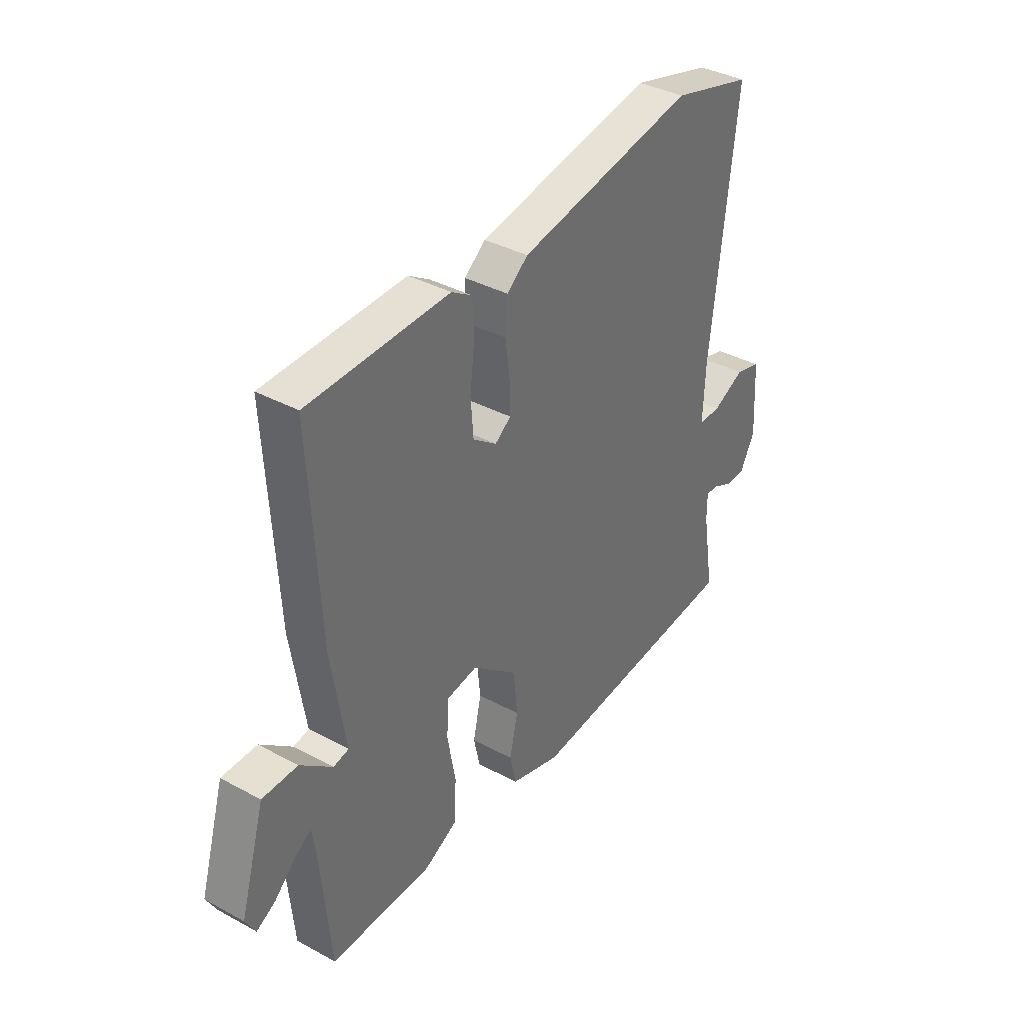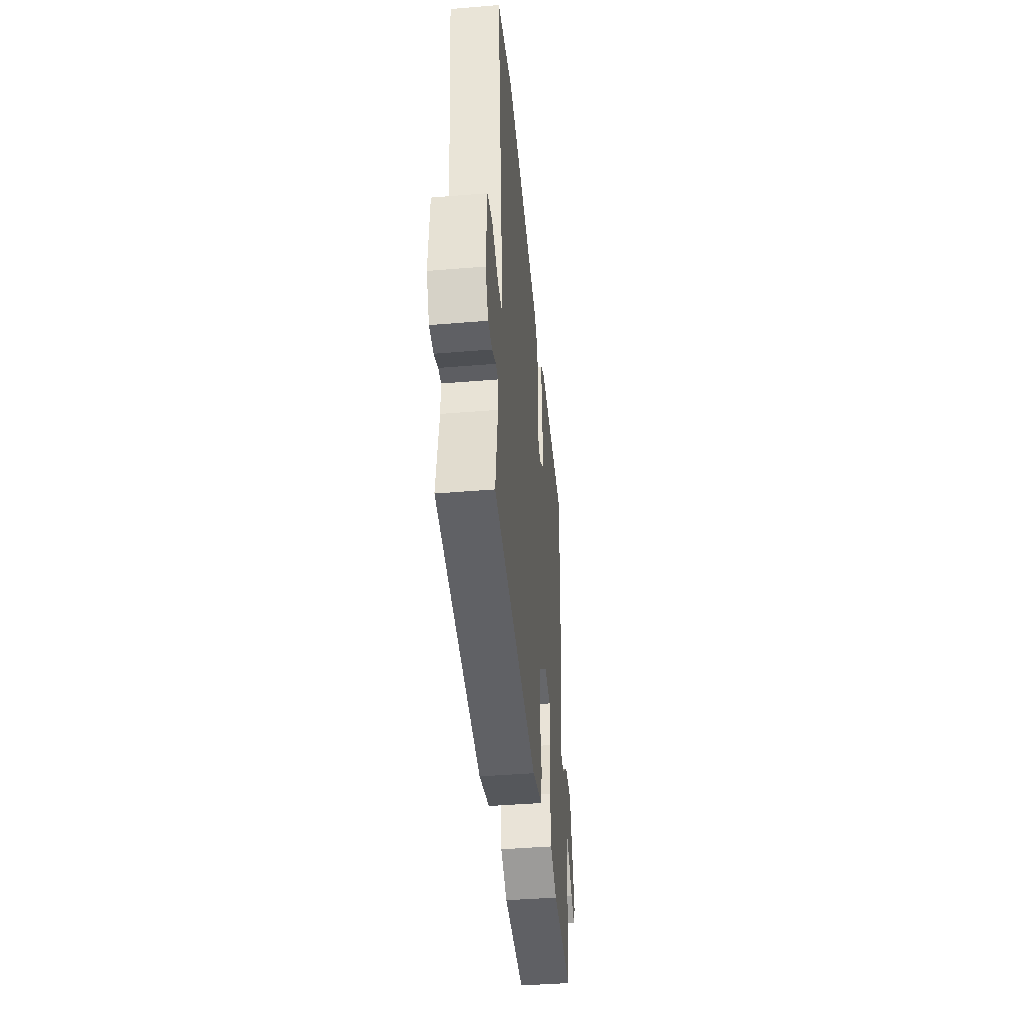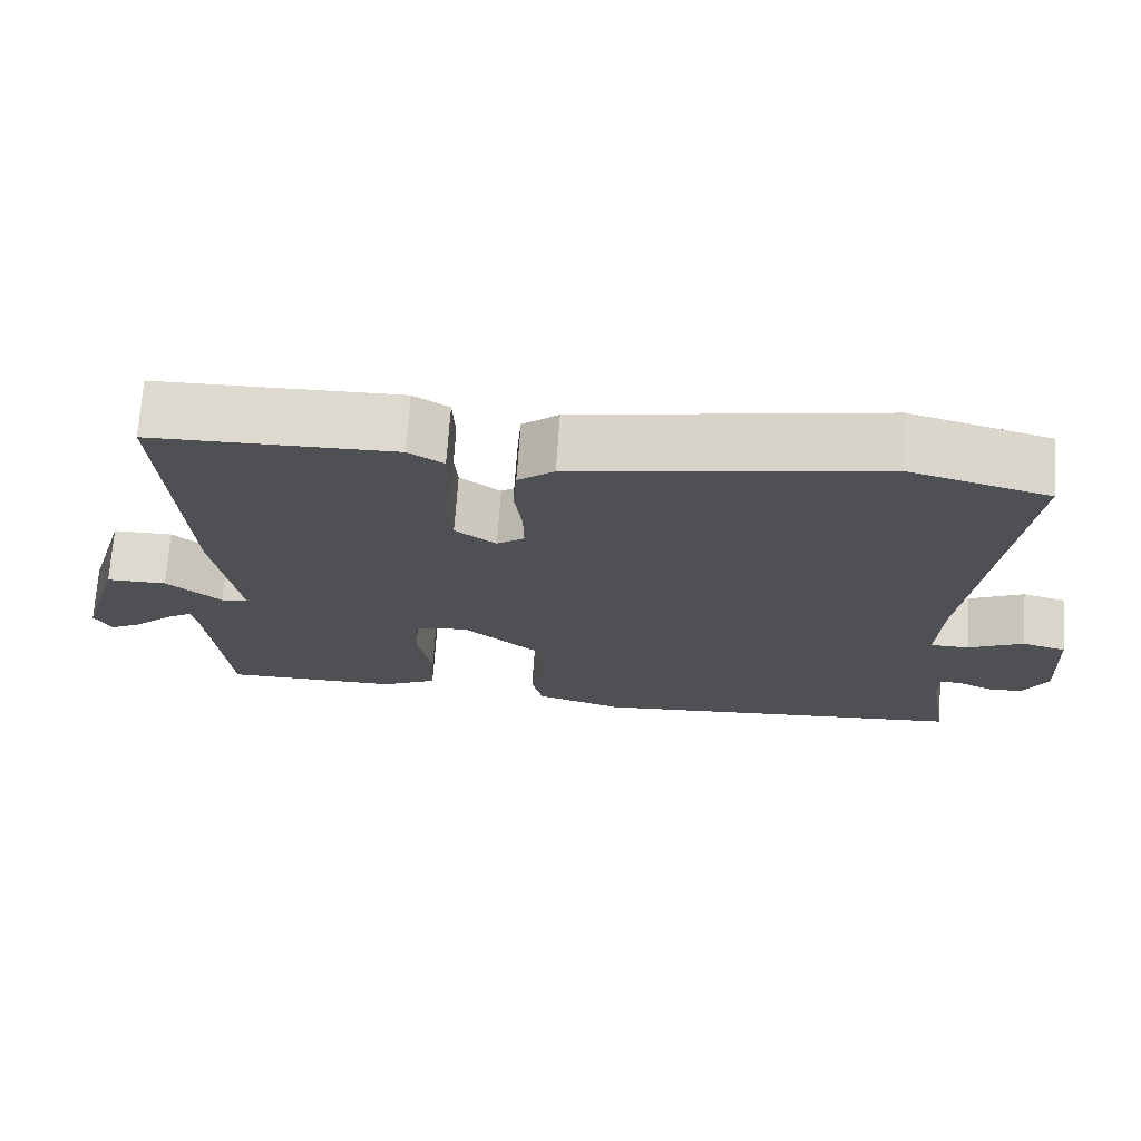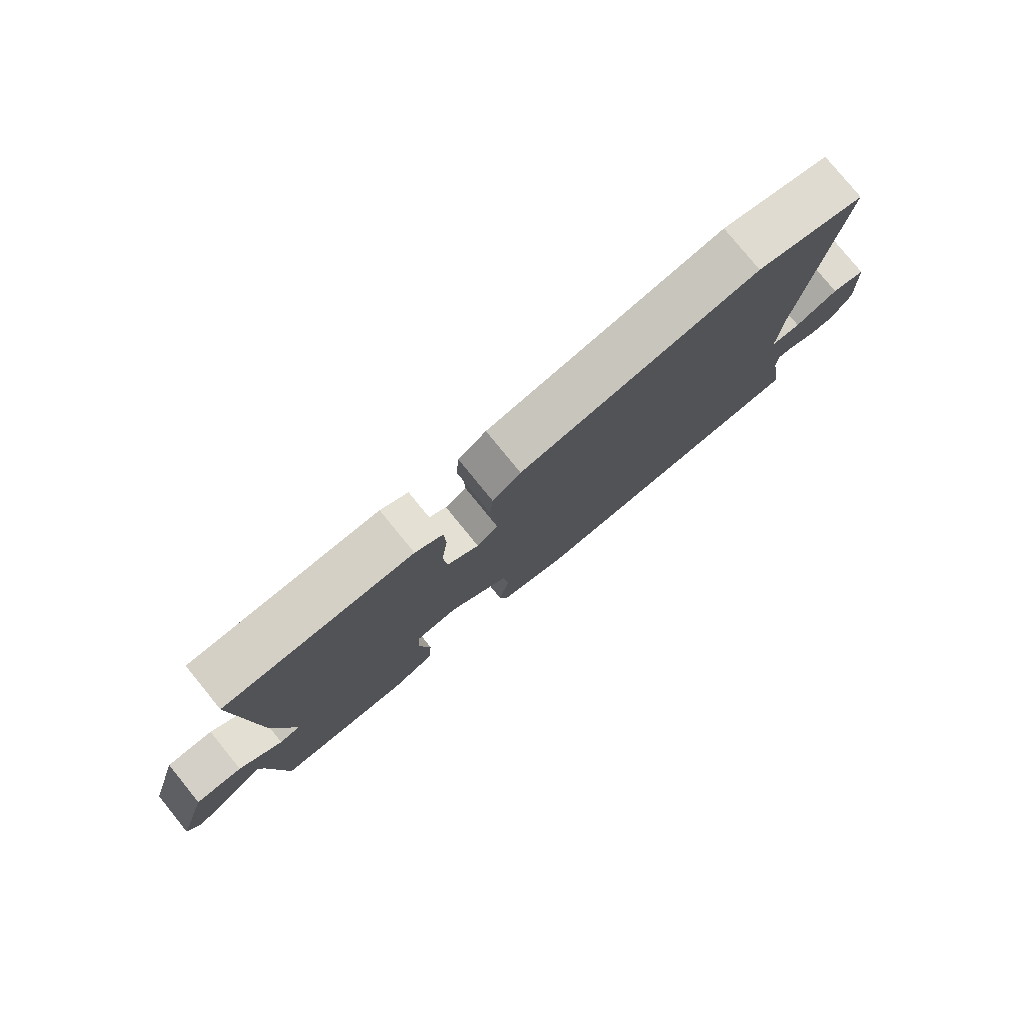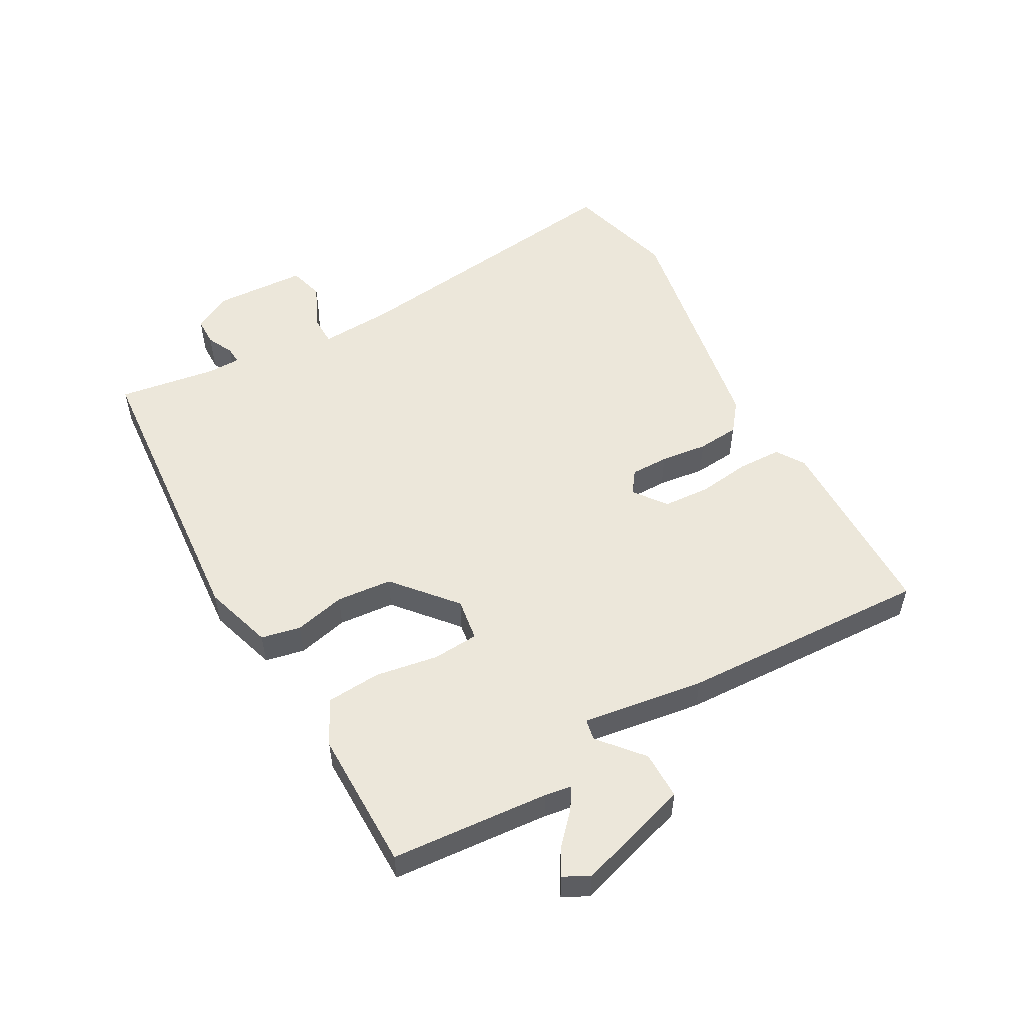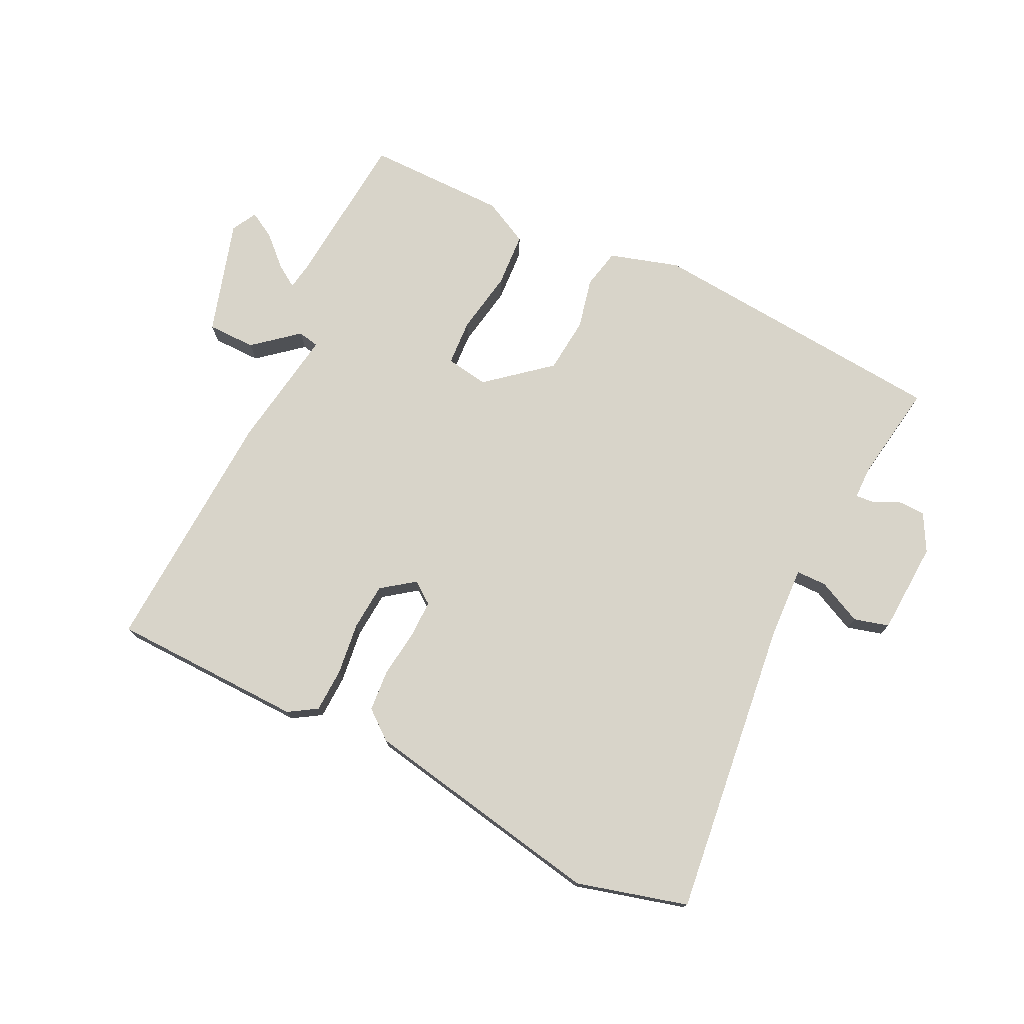
<metadata>
{"format":"obj","ext":"obj","renderer":"f3d","projection":"perspective","resolution":1024,"background":"white","views":[{"elev":37.3,"azim":-55.1,"up":"+Z"},{"elev":-43.2,"azim":95.6,"up":"+Z"},{"elev":71.4,"azim":4.1,"up":"+Z"},{"elev":79.2,"azim":-39.2,"up":"+Z"},{"elev":53.3,"azim":-119.9,"up":"+Y"},{"elev":75.1,"azim":25.7,"up":"+Y"}]}
</metadata>
<code>
v -0.498 0.07 0.481
v -0.19 0.07 0.49
v -0.145 0.07 0.462
v -0.142 0.07 0.392
v -0.152 0.07 0.308
v -0.146 0.07 0.233
v -0.094 0.07 0.195
v -0.059 0.07 0.221
v -0.06 0.07 0.282
v -0.07 0.07 0.357
v -0.065 0.07 0.424
v -0.019 0.07 0.461
v 0.369 0.07 0.535
v 0.546 0.07 0.488
v 0.492 0.07 0.014
v 0.487 0.07 -0.103
v 0.536 0.07 -0.103
v 0.606 0.07 -0.069
v 0.662 0.07 -0.084
v 0.671 0.07 -0.232
v 0.639 0.07 -0.292
v 0.594 0.07 -0.293
v 0.552 0.07 -0.273
v 0.524 0.07 -0.271
v 0.524 0.07 -0.324
v 0.55 0.07 -0.481
v 0.066 0.07 -0.525
v -0.045 0.07 -0.492
v -0.059 0.07 -0.429
v -0.041 0.07 -0.348
v -0.05 0.07 -0.259
v -0.149 0.07 -0.177
v -0.217 0.07 -0.188
v -0.221 0.07 -0.262
v -0.203 0.07 -0.362
v -0.208 0.07 -0.449
v -0.28 0.07 -0.486
v -0.504 0.07 -0.488
v -0.527 0.07 -0.236
v -0.534 0.07 -0.193
v -0.569 0.07 -0.216
v -0.616 0.07 -0.261
v -0.658 0.07 -0.285
v -0.68 0.07 -0.245
v -0.626 0.07 -0.062
v -0.549 0.07 -0.061
v -0.479 0.07 -0.119
v -0.445 0.07 -0.112
v -0.476 0.07 0.083
v -0.498 0 0.481
v -0.19 0 0.49
v -0.145 0 0.462
v -0.142 0 0.392
v -0.152 0 0.308
v -0.146 0 0.233
v -0.094 0 0.195
v -0.059 0 0.221
v -0.06 0 0.282
v -0.07 0 0.357
v -0.065 0 0.424
v -0.019 0 0.461
v 0.369 0 0.535
v 0.546 0 0.488
v 0.492 0 0.014
v 0.487 0 -0.103
v 0.536 0 -0.103
v 0.606 0 -0.069
v 0.662 0 -0.084
v 0.671 0 -0.232
v 0.639 0 -0.292
v 0.594 0 -0.293
v 0.552 0 -0.273
v 0.524 0 -0.271
v 0.524 0 -0.324
v 0.55 0 -0.481
v 0.066 0 -0.525
v -0.045 0 -0.492
v -0.059 0 -0.429
v -0.041 0 -0.348
v -0.05 0 -0.259
v -0.149 0 -0.177
v -0.217 0 -0.188
v -0.221 0 -0.262
v -0.203 0 -0.362
v -0.208 0 -0.449
v -0.28 0 -0.486
v -0.504 0 -0.488
v -0.527 0 -0.236
v -0.534 0 -0.193
v -0.569 0 -0.216
v -0.616 0 -0.261
v -0.658 0 -0.285
v -0.68 0 -0.245
v -0.626 0 -0.062
v -0.549 0 -0.061
v -0.479 0 -0.119
v -0.445 0 -0.112
v -0.476 0 0.083
f 3 4 5
f 2 3 5
f 1 2 5
f 49 1 5
f 48 49 5
f 45 46 47
f 44 45 47
f 43 44 47
f 42 43 47
f 41 42 47
f 40 41 47 48
f 39 40 48
f 38 39 48
f 37 38 48
f 36 37 48
f 35 36 48
f 34 35 48
f 33 34 48
f 48 5 6
f 33 48 6
f 32 33 6
f 28 29 30
f 27 28 30
f 26 27 30
f 25 26 30
f 24 25 30 31
f 21 22 23
f 20 21 23
f 19 20 23
f 18 19 23
f 17 18 23
f 16 17 23 24
f 13 14 15
f 12 13 15
f 11 12 15
f 10 11 15
f 9 10 15
f 8 9 15 16
f 24 31 32
f 16 24 32
f 8 16 32
f 7 8 32
f 6 7 32
f 54 53 52
f 54 52 51
f 54 51 50
f 54 50 98
f 54 98 97
f 96 95 94
f 96 94 93
f 96 93 92
f 96 92 91
f 96 91 90
f 97 96 90 89
f 97 89 88
f 97 88 87
f 97 87 86
f 97 86 85
f 97 85 84
f 97 84 83
f 97 83 82
f 55 54 97
f 55 97 82
f 55 82 81
f 79 78 77
f 79 77 76
f 79 76 75
f 79 75 74
f 80 79 74 73
f 72 71 70
f 72 70 69
f 72 69 68
f 72 68 67
f 72 67 66
f 73 72 66 65
f 64 63 62
f 64 62 61
f 64 61 60
f 64 60 59
f 64 59 58
f 65 64 58 57
f 81 80 73
f 81 73 65
f 81 65 57
f 81 57 56
f 81 56 55
f 1 50 51 2
f 2 51 52 3
f 3 52 53 4
f 4 53 54 5
f 5 54 55 6
f 6 55 56 7
f 7 56 57 8
f 8 57 58 9
f 9 58 59 10
f 10 59 60 11
f 11 60 61 12
f 12 61 62 13
f 13 62 63 14
f 14 63 64 15
f 15 64 65 16
f 16 65 66 17
f 17 66 67 18
f 18 67 68 19
f 19 68 69 20
f 20 69 70 21
f 21 70 71 22
f 22 71 72 23
f 23 72 73 24
f 24 73 74 25
f 25 74 75 26
f 26 75 76 27
f 27 76 77 28
f 28 77 78 29
f 29 78 79 30
f 30 79 80 31
f 31 80 81 32
f 32 81 82 33
f 33 82 83 34
f 34 83 84 35
f 35 84 85 36
f 36 85 86 37
f 37 86 87 38
f 38 87 88 39
f 39 88 89 40
f 40 89 90 41
f 41 90 91 42
f 42 91 92 43
f 43 92 93 44
f 44 93 94 45
f 45 94 95 46
f 46 95 96 47
f 47 96 97 48
f 48 97 98 49
f 49 98 50 1

</code>
